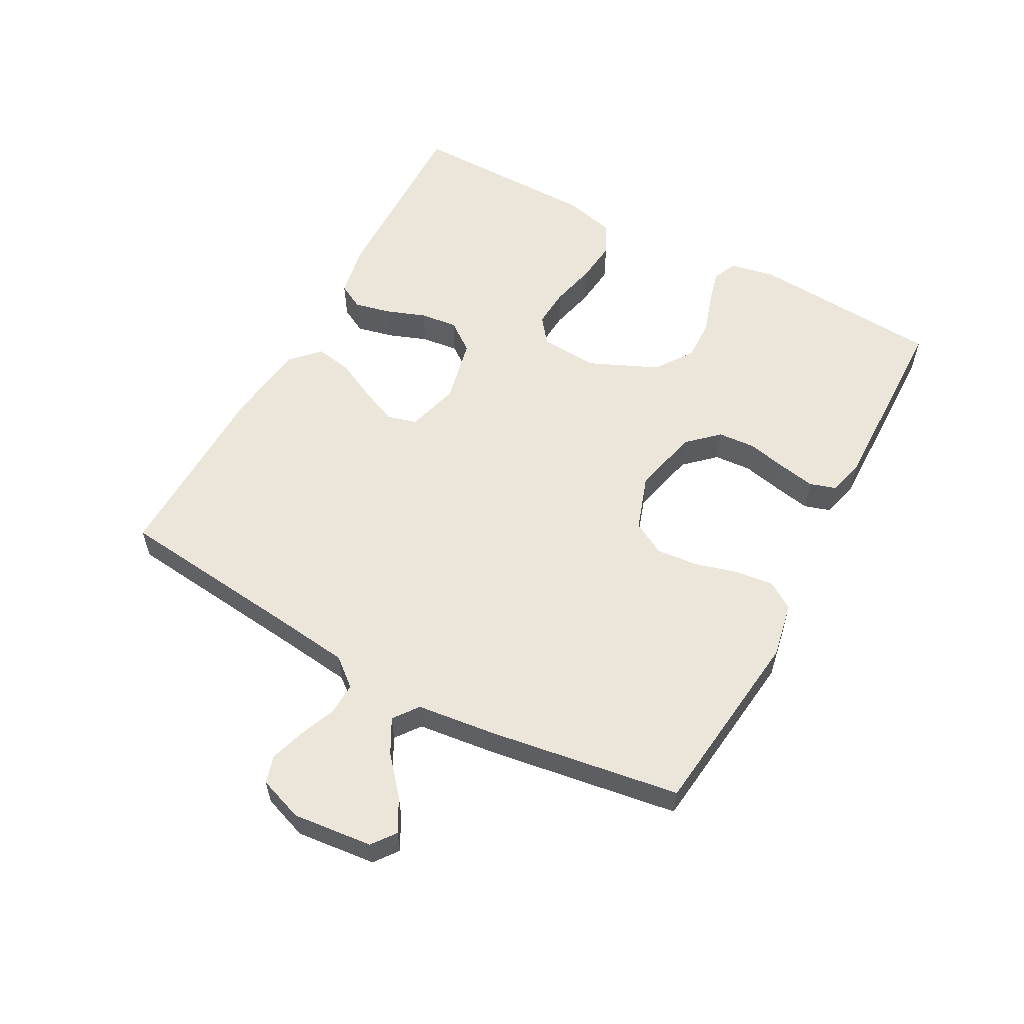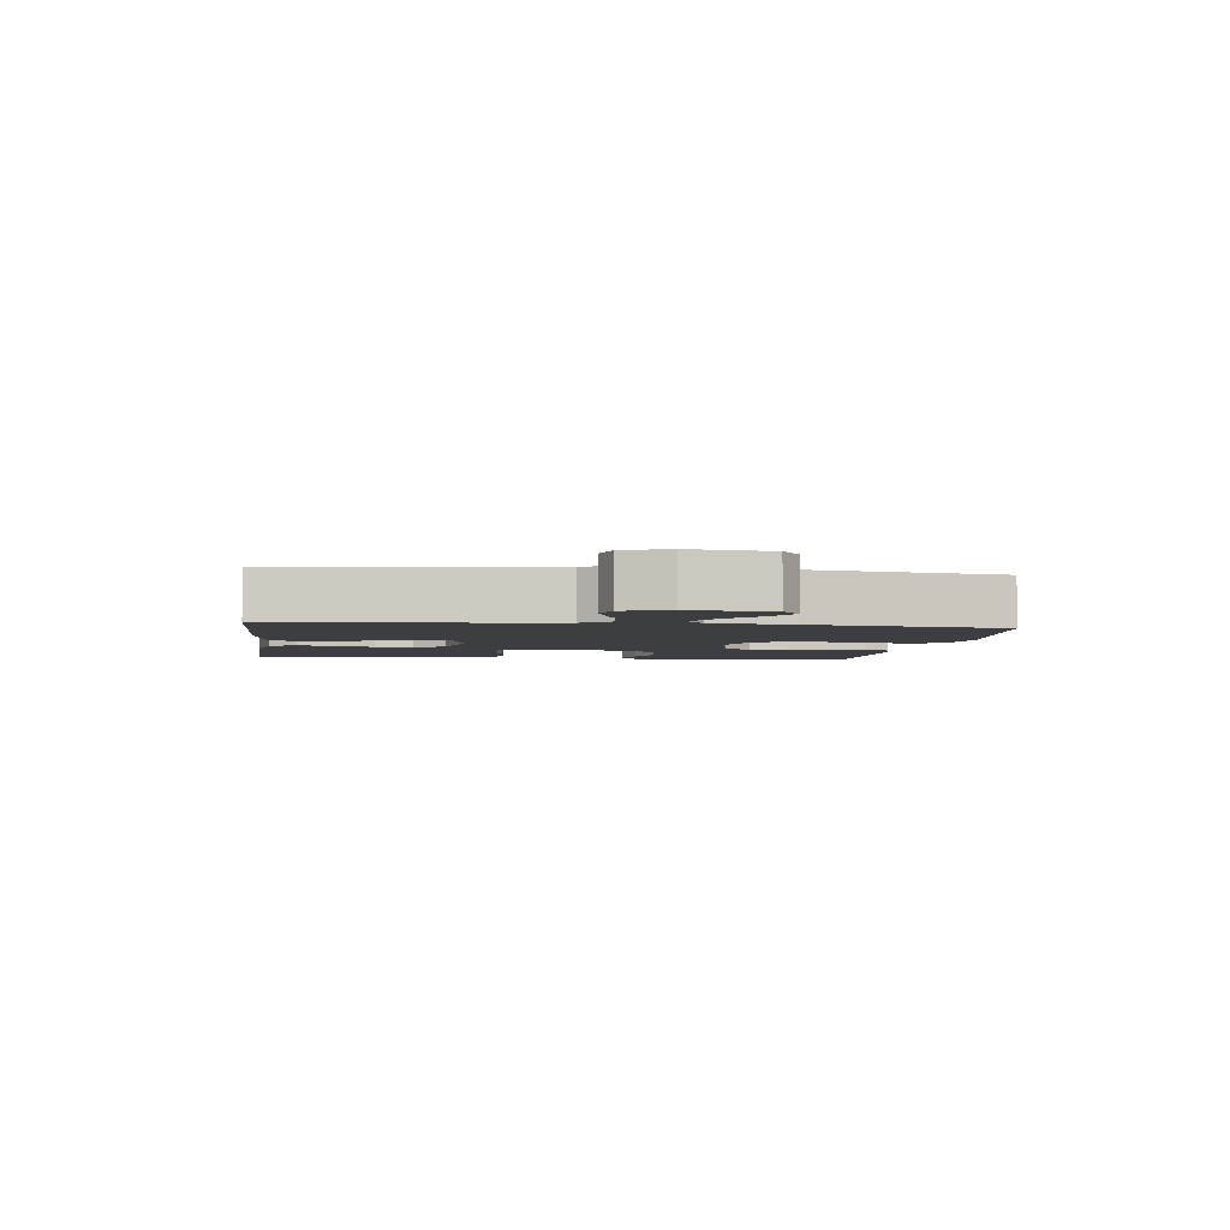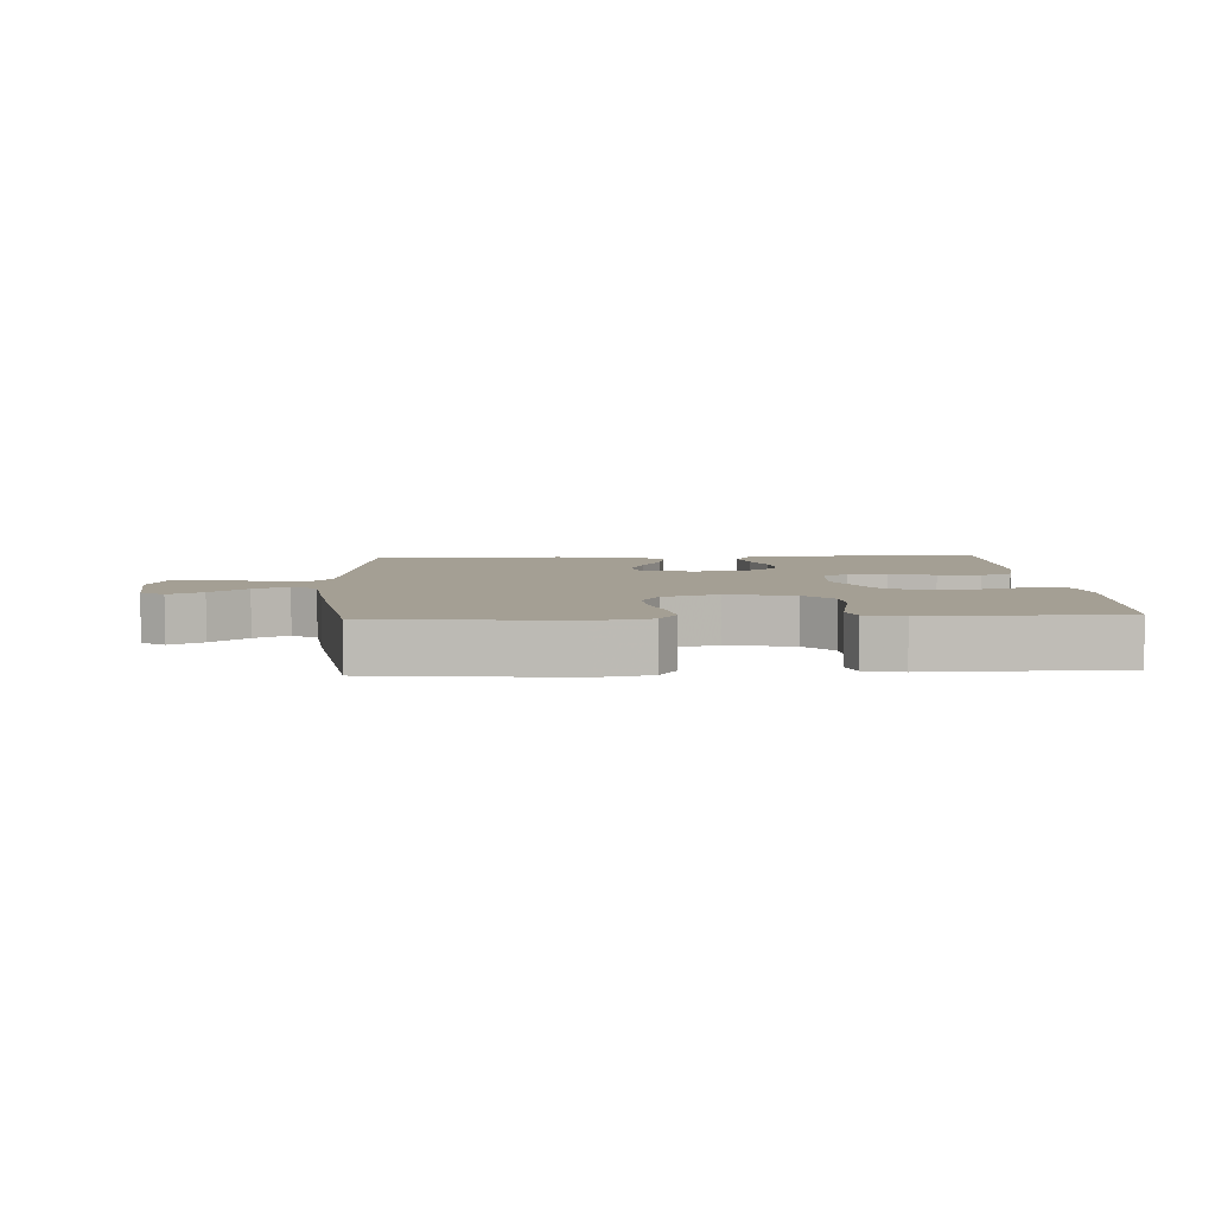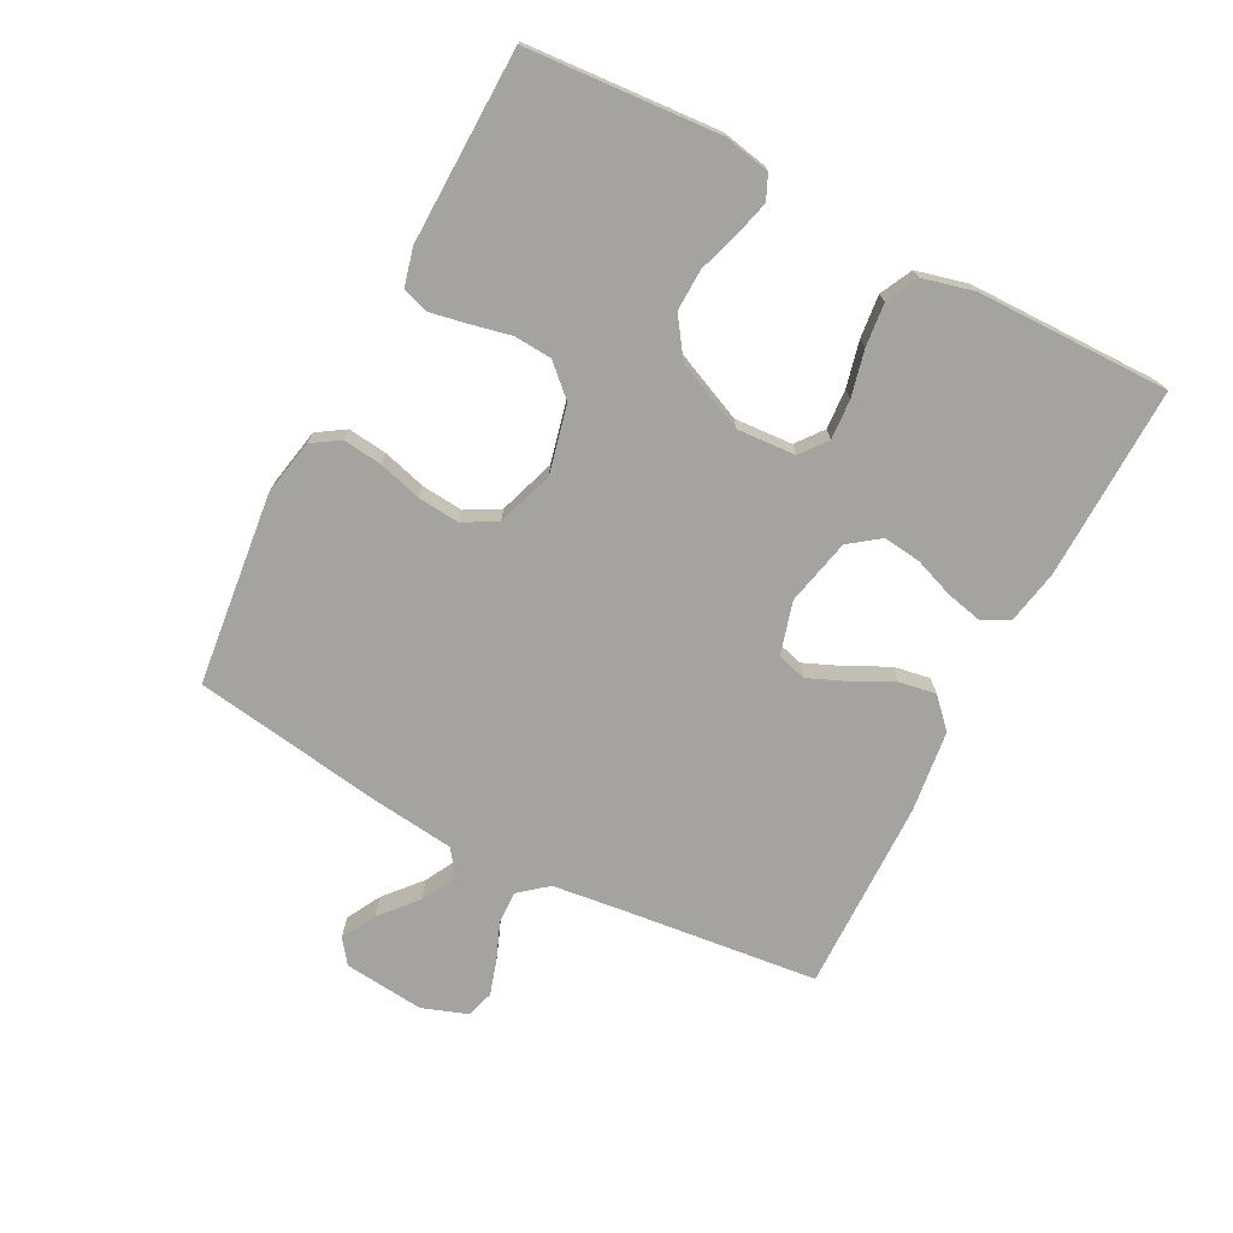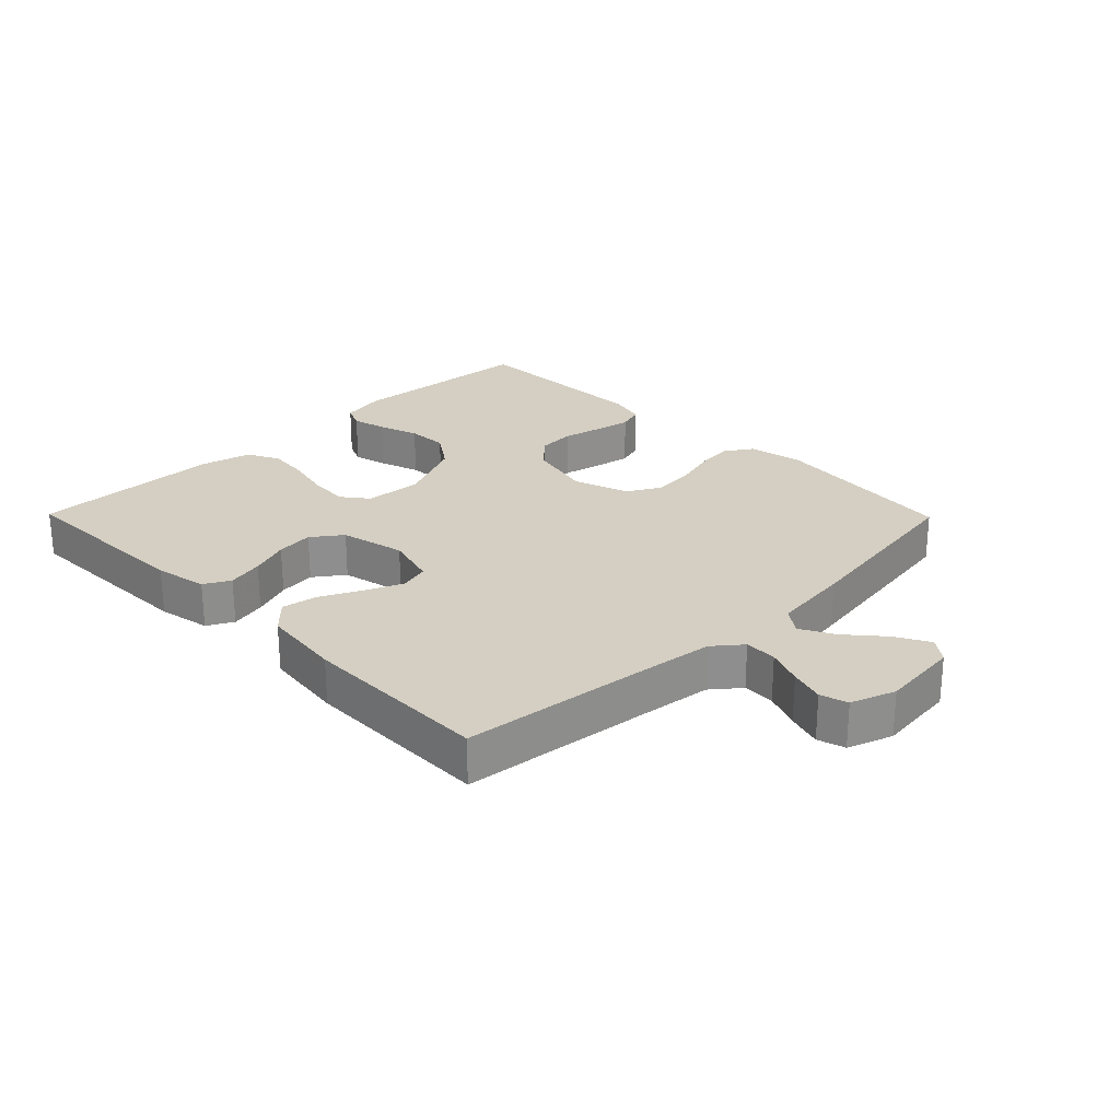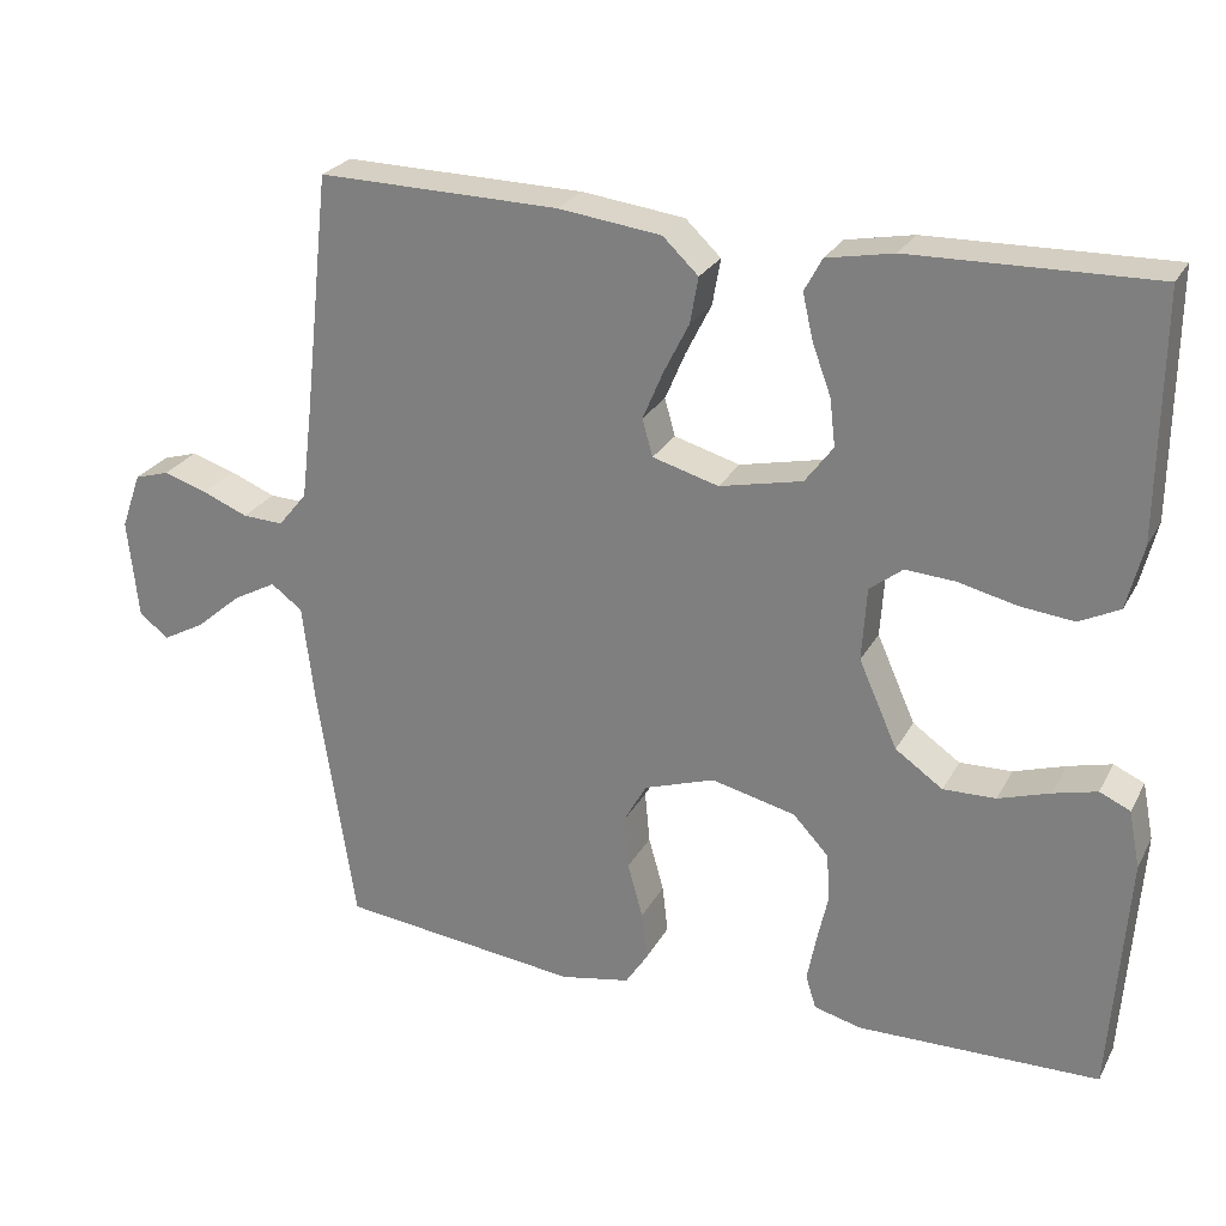
<metadata>
{"format":"obj","ext":"obj","renderer":"f3d","projection":"perspective","resolution":1024,"background":"white","views":[{"elev":57.2,"azim":118.5,"up":"+Y"},{"elev":-3.5,"azim":82.4,"up":"+Y"},{"elev":5.6,"azim":176.7,"up":"+Y"},{"elev":-73.0,"azim":-117.5,"up":"+Y"},{"elev":25.4,"azim":45.5,"up":"+Y"},{"elev":25.7,"azim":-157.1,"up":"+Z"}]}
</metadata>
<code>
v 0.5 0.07 -0.5
v 0.2 0.07 -0.534
v 0.113 0.07 -0.517
v 0.085 0.07 -0.474
v 0.092 0.07 -0.414
v 0.111 0.07 -0.346
v 0.117 0.07 -0.281
v 0.088 0.07 -0.229
v 0 0.07 -0.199
v -0.105 0.07 -0.224
v -0.149 0.07 -0.271
v -0.153 0.07 -0.33
v -0.139 0.07 -0.393
v -0.128 0.07 -0.45
v -0.141 0.07 -0.491
v -0.2 0.07 -0.506
v -0.5 0.07 -0.5
v -0.521 0.07 -0.2
v -0.507 0.07 -0.129
v -0.469 0.07 -0.112
v -0.415 0.07 -0.126
v -0.351 0.07 -0.147
v -0.286 0.07 -0.149
v -0.227 0.07 -0.108
v -0.179 0.07 0
v -0.185 0.07 0.091
v -0.226 0.07 0.123
v -0.288 0.07 0.119
v -0.36 0.07 0.102
v -0.427 0.07 0.095
v -0.477 0.07 0.12
v -0.497 0.07 0.2
v -0.5 0.07 0.5
v -0.2 0.07 0.493
v -0.117 0.07 0.477
v -0.095 0.07 0.436
v -0.108 0.07 0.379
v -0.131 0.07 0.317
v -0.138 0.07 0.258
v -0.103 0.07 0.211
v 0 0.07 0.188
v 0.082 0.07 0.211
v 0.095 0.07 0.257
v 0.07 0.07 0.316
v 0.038 0.07 0.38
v 0.028 0.07 0.437
v 0.072 0.07 0.479
v 0.2 0.07 0.495
v 0.5 0.07 0.5
v 0.533 0.07 0.2
v 0.547 0.07 0.085
v 0.583 0.07 0.041
v 0.634 0.07 0.043
v 0.691 0.07 0.066
v 0.746 0.07 0.083
v 0.789 0.07 0.07
v 0.814 0.07 0
v 0.801 0.07 -0.125
v 0.764 0.07 -0.153
v 0.711 0.07 -0.124
v 0.654 0.07 -0.075
v 0.6 0.07 -0.046
v 0.561 0.07 -0.075
v 0.546 0.07 -0.2
v 0.5 0 -0.5
v 0.2 0 -0.534
v 0.113 0 -0.517
v 0.085 0 -0.474
v 0.092 0 -0.414
v 0.111 0 -0.346
v 0.117 0 -0.281
v 0.088 0 -0.229
v 0 0 -0.199
v -0.105 0 -0.224
v -0.149 0 -0.271
v -0.153 0 -0.33
v -0.139 0 -0.393
v -0.128 0 -0.45
v -0.141 0 -0.491
v -0.2 0 -0.506
v -0.5 0 -0.5
v -0.521 0 -0.2
v -0.507 0 -0.129
v -0.469 0 -0.112
v -0.415 0 -0.126
v -0.351 0 -0.147
v -0.286 0 -0.149
v -0.227 0 -0.108
v -0.179 0 0
v -0.185 0 0.091
v -0.226 0 0.123
v -0.288 0 0.119
v -0.36 0 0.102
v -0.427 0 0.095
v -0.477 0 0.12
v -0.497 0 0.2
v -0.5 0 0.5
v -0.2 0 0.493
v -0.117 0 0.477
v -0.095 0 0.436
v -0.108 0 0.379
v -0.131 0 0.317
v -0.138 0 0.258
v -0.103 0 0.211
v 0 0 0.188
v 0.082 0 0.211
v 0.095 0 0.257
v 0.07 0 0.316
v 0.038 0 0.38
v 0.028 0 0.437
v 0.072 0 0.479
v 0.2 0 0.495
v 0.5 0 0.5
v 0.533 0 0.2
v 0.547 0 0.085
v 0.583 0 0.041
v 0.634 0 0.043
v 0.691 0 0.066
v 0.746 0 0.083
v 0.789 0 0.07
v 0.814 0 0
v 0.801 0 -0.125
v 0.764 0 -0.153
v 0.711 0 -0.124
v 0.654 0 -0.075
v 0.6 0 -0.046
v 0.561 0 -0.075
v 0.546 0 -0.2
f 63 64 1 2
f 58 59 60 61
f 58 61 62
f 57 58 62
f 56 57 62
f 53 54 55 56
f 53 56 62
f 52 53 62 63
f 47 48 49 50
f 47 50 51
f 44 45 46 47
f 43 44 47 51
f 42 43 51 52
f 35 36 37 38
f 35 38 39
f 34 35 39
f 33 34 39
f 32 33 39 40
f 28 29 30 31
f 27 28 31 32
f 19 20 21 22
f 17 18 19 22
f 17 22 23
f 16 17 23 24
f 12 13 14 15
f 12 15 16 24
f 3 4 5 6
f 3 6 7
f 2 3 7
f 63 2 7
f 41 42 52 63
f 41 63 7 8
f 27 32 40 41
f 26 27 41
f 25 26 41 8
f 11 12 24 25
f 10 11 25
f 9 10 25
f 8 9 25
f 66 65 128 127
f 125 124 123 122
f 126 125 122
f 126 122 121
f 126 121 120
f 120 119 118 117
f 126 120 117
f 127 126 117 116
f 114 113 112 111
f 115 114 111
f 111 110 109 108
f 115 111 108 107
f 116 115 107 106
f 102 101 100 99
f 103 102 99
f 103 99 98
f 103 98 97
f 104 103 97 96
f 95 94 93 92
f 96 95 92 91
f 86 85 84 83
f 86 83 82 81
f 87 86 81
f 88 87 81 80
f 79 78 77 76
f 88 80 79 76
f 70 69 68 67
f 71 70 67
f 71 67 66
f 71 66 127
f 127 116 106 105
f 72 71 127 105
f 105 104 96 91
f 105 91 90
f 72 105 90 89
f 89 88 76 75
f 89 75 74
f 89 74 73
f 89 73 72
f 1 65 66 2
f 2 66 67 3
f 3 67 68 4
f 4 68 69 5
f 5 69 70 6
f 6 70 71 7
f 7 71 72 8
f 8 72 73 9
f 9 73 74 10
f 10 74 75 11
f 11 75 76 12
f 12 76 77 13
f 13 77 78 14
f 14 78 79 15
f 15 79 80 16
f 16 80 81 17
f 17 81 82 18
f 18 82 83 19
f 19 83 84 20
f 20 84 85 21
f 21 85 86 22
f 22 86 87 23
f 23 87 88 24
f 24 88 89 25
f 25 89 90 26
f 26 90 91 27
f 27 91 92 28
f 28 92 93 29
f 29 93 94 30
f 30 94 95 31
f 31 95 96 32
f 32 96 97 33
f 33 97 98 34
f 34 98 99 35
f 35 99 100 36
f 36 100 101 37
f 37 101 102 38
f 38 102 103 39
f 39 103 104 40
f 40 104 105 41
f 41 105 106 42
f 42 106 107 43
f 43 107 108 44
f 44 108 109 45
f 45 109 110 46
f 46 110 111 47
f 47 111 112 48
f 48 112 113 49
f 49 113 114 50
f 50 114 115 51
f 51 115 116 52
f 52 116 117 53
f 53 117 118 54
f 54 118 119 55
f 55 119 120 56
f 56 120 121 57
f 57 121 122 58
f 58 122 123 59
f 59 123 124 60
f 60 124 125 61
f 61 125 126 62
f 62 126 127 63
f 63 127 128 64
f 64 128 65 1

</code>
